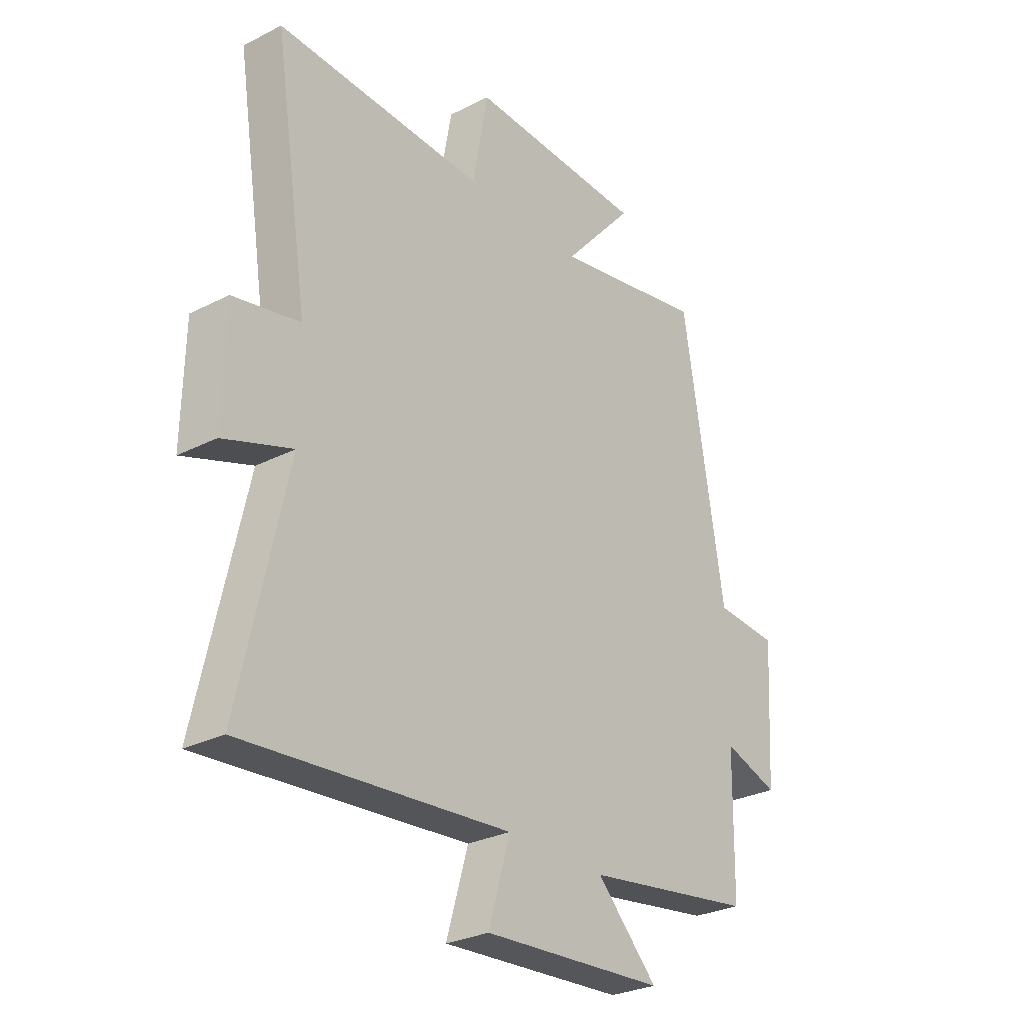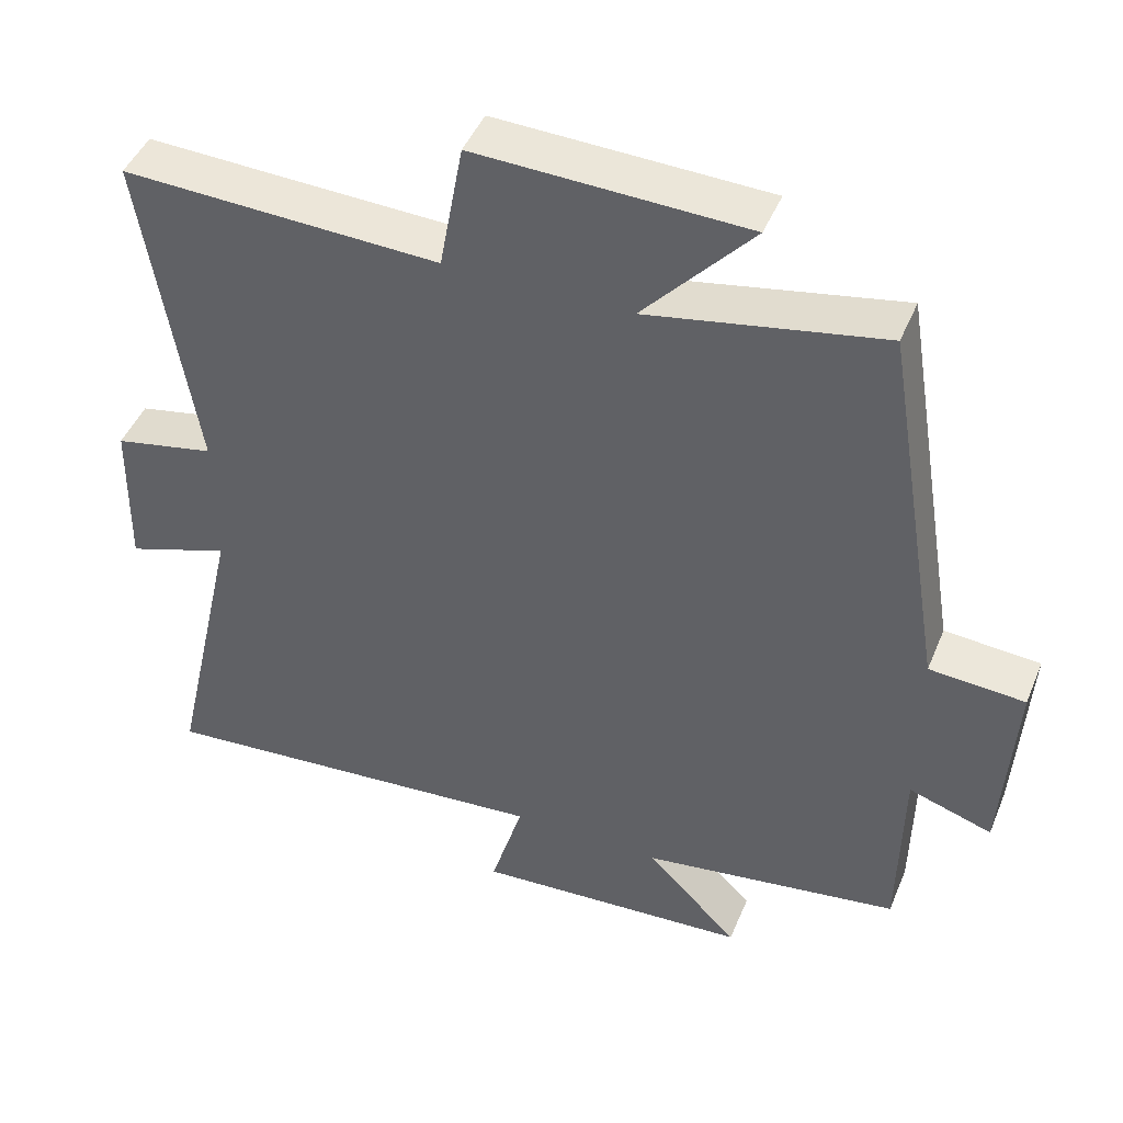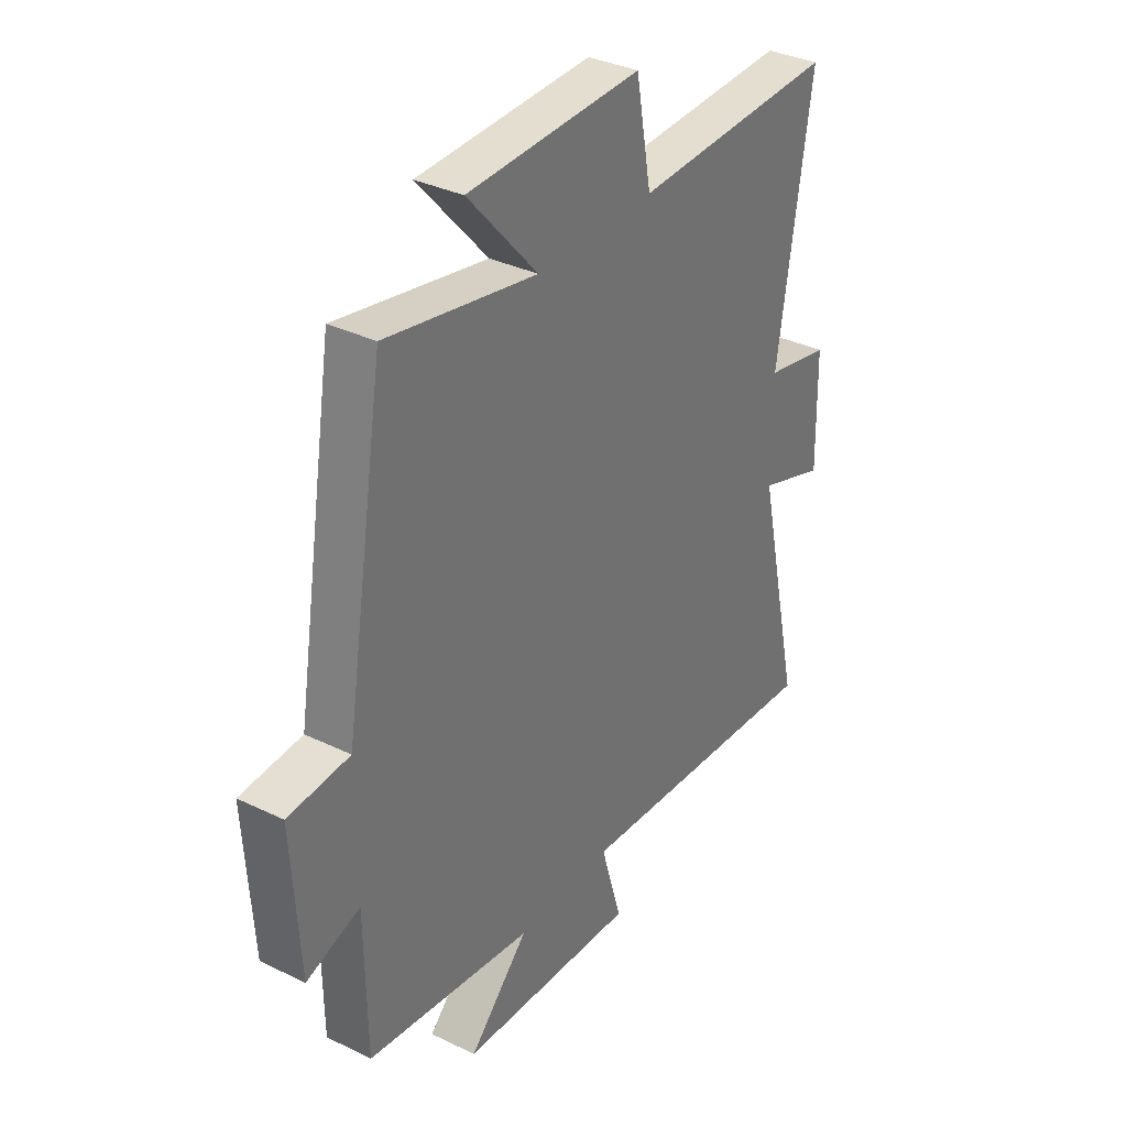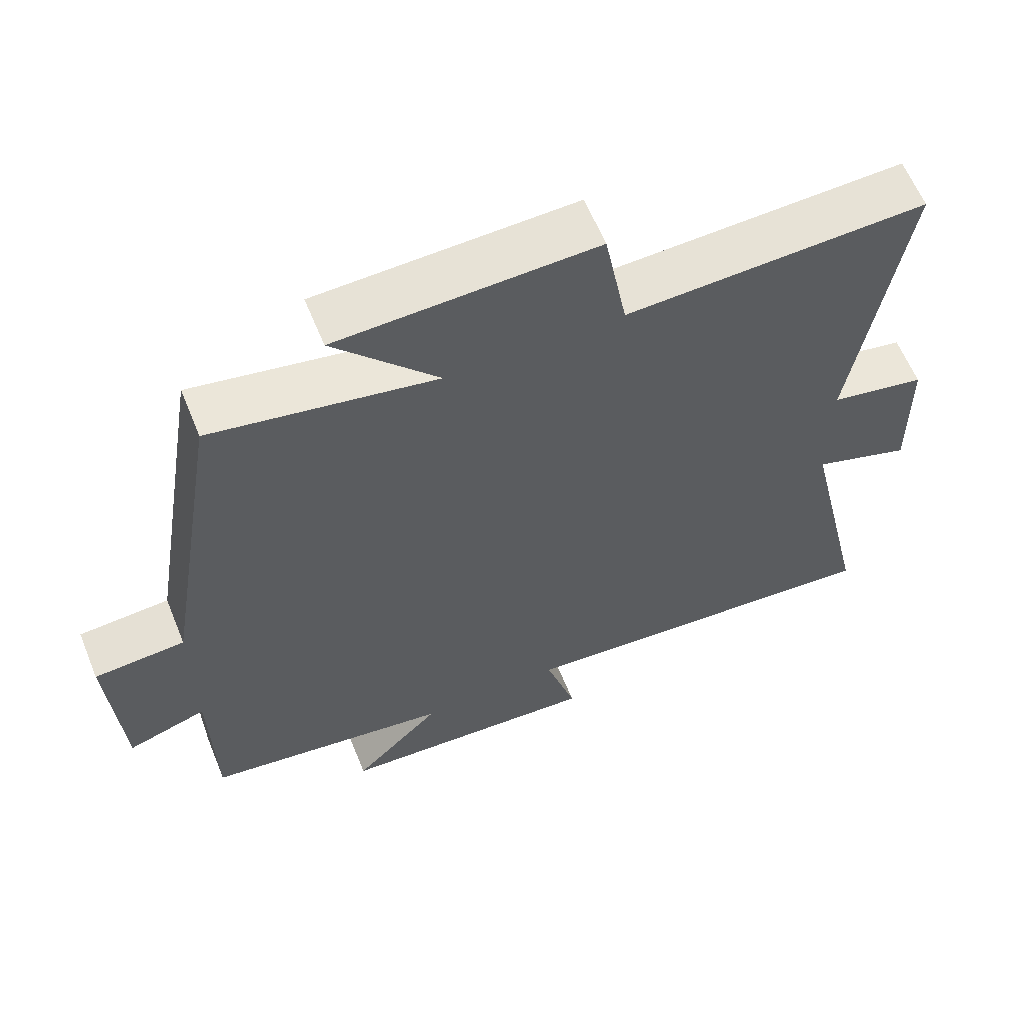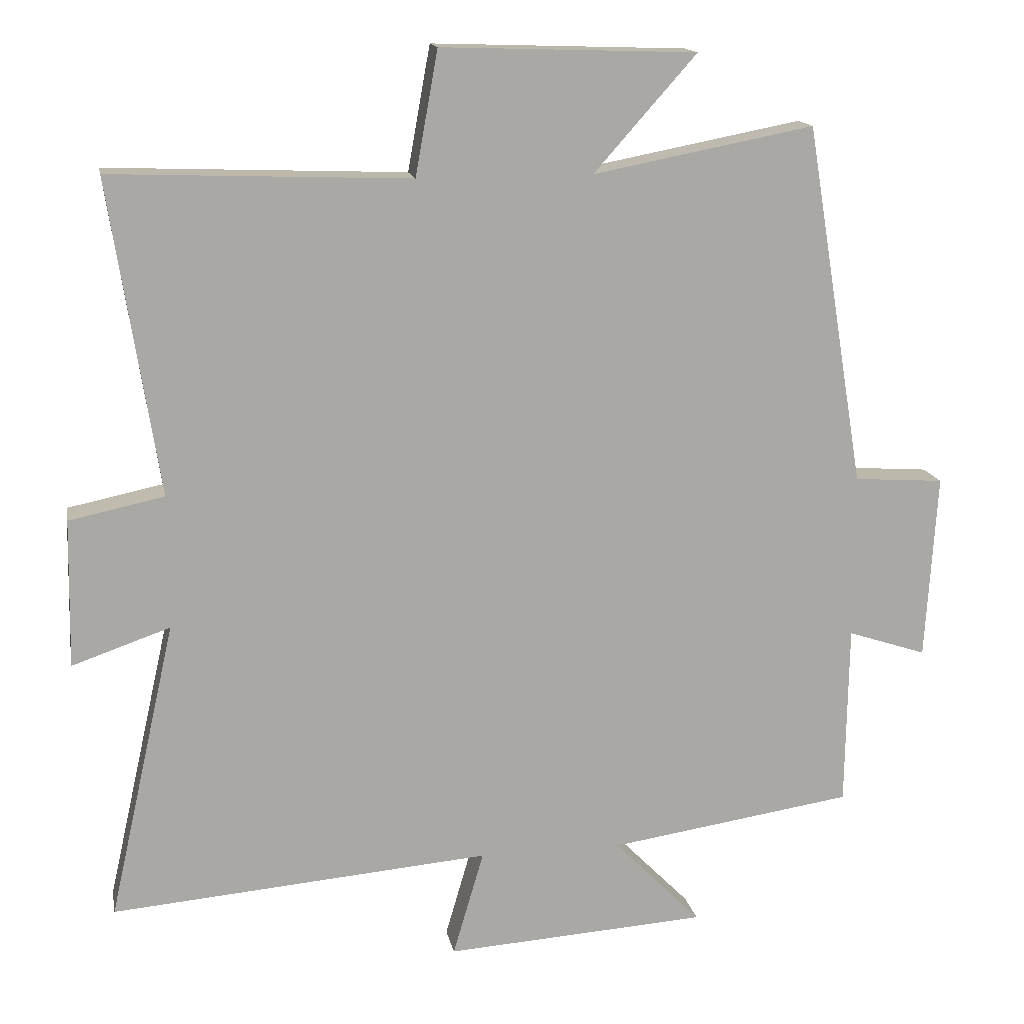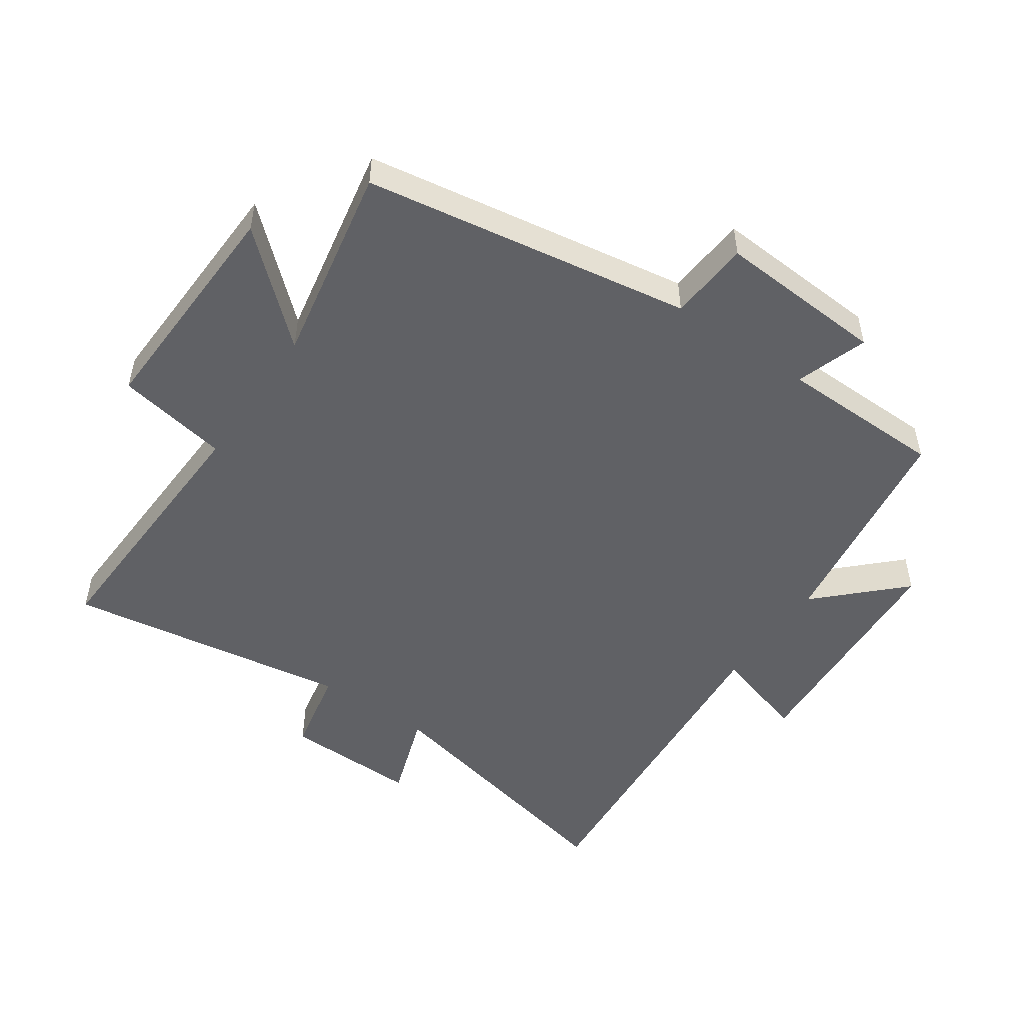
<metadata>
{"format":"obj","ext":"obj","renderer":"f3d","projection":"perspective","resolution":1024,"background":"white","views":[{"elev":-28.5,"azim":-52.5,"up":"+Z"},{"elev":45.7,"azim":21.8,"up":"+Z"},{"elev":34.5,"azim":123.1,"up":"+Z"},{"elev":61.6,"azim":157.8,"up":"+Z"},{"elev":15.0,"azim":-10.7,"up":"+Z"},{"elev":-50.4,"azim":55.3,"up":"+Y"}]}
</metadata>
<code>
v 0.416 0.07 0.56
v 0.5 0.07 0.047
v 0.628 0.07 0.038
v 0.612 0.07 -0.226
v 0.5 0.07 -0.189
v 0.496 0.07 -0.448
v 0.148 0.07 -0.5
v 0.272 0.07 -0.626
v -0.1 0.07 -0.65
v -0.056 0.07 -0.5
v -0.595 0.07 -0.545
v -0.5 0.07 -0.121
v -0.639 0.07 -0.169
v -0.635 0.07 0.041
v -0.5 0.07 0.069
v -0.57 0.07 0.516
v -0.146 0.07 0.5
v -0.114 0.07 0.676
v 0.248 0.07 0.664
v 0.102 0.07 0.5
v 0.416 0 0.56
v 0.5 0 0.047
v 0.628 0 0.038
v 0.612 0 -0.226
v 0.5 0 -0.189
v 0.496 0 -0.448
v 0.148 0 -0.5
v 0.272 0 -0.626
v -0.1 0 -0.65
v -0.056 0 -0.5
v -0.595 0 -0.545
v -0.5 0 -0.121
v -0.639 0 -0.169
v -0.635 0 0.041
v -0.5 0 0.069
v -0.57 0 0.516
v -0.146 0 0.5
v -0.114 0 0.676
v 0.248 0 0.664
v 0.102 0 0.5
f 17 18 19 20
f 15 16 17
f 15 17 20
f 12 13 14 15
f 20 1 2
f 15 20 2
f 12 15 2
f 12 2 3
f 11 12 3
f 10 11 3
f 7 8 9 10
f 5 6 7 10
f 3 4 5
f 3 5 10
f 40 39 38 37
f 37 36 35
f 40 37 35
f 35 34 33 32
f 22 21 40
f 22 40 35
f 22 35 32
f 23 22 32
f 23 32 31
f 23 31 30
f 30 29 28 27
f 30 27 26 25
f 25 24 23
f 30 25 23
f 1 21 22 2
f 2 22 23 3
f 3 23 24 4
f 4 24 25 5
f 5 25 26 6
f 6 26 27 7
f 7 27 28 8
f 8 28 29 9
f 9 29 30 10
f 10 30 31 11
f 11 31 32 12
f 12 32 33 13
f 13 33 34 14
f 14 34 35 15
f 15 35 36 16
f 16 36 37 17
f 17 37 38 18
f 18 38 39 19
f 19 39 40 20
f 20 40 21 1

</code>
